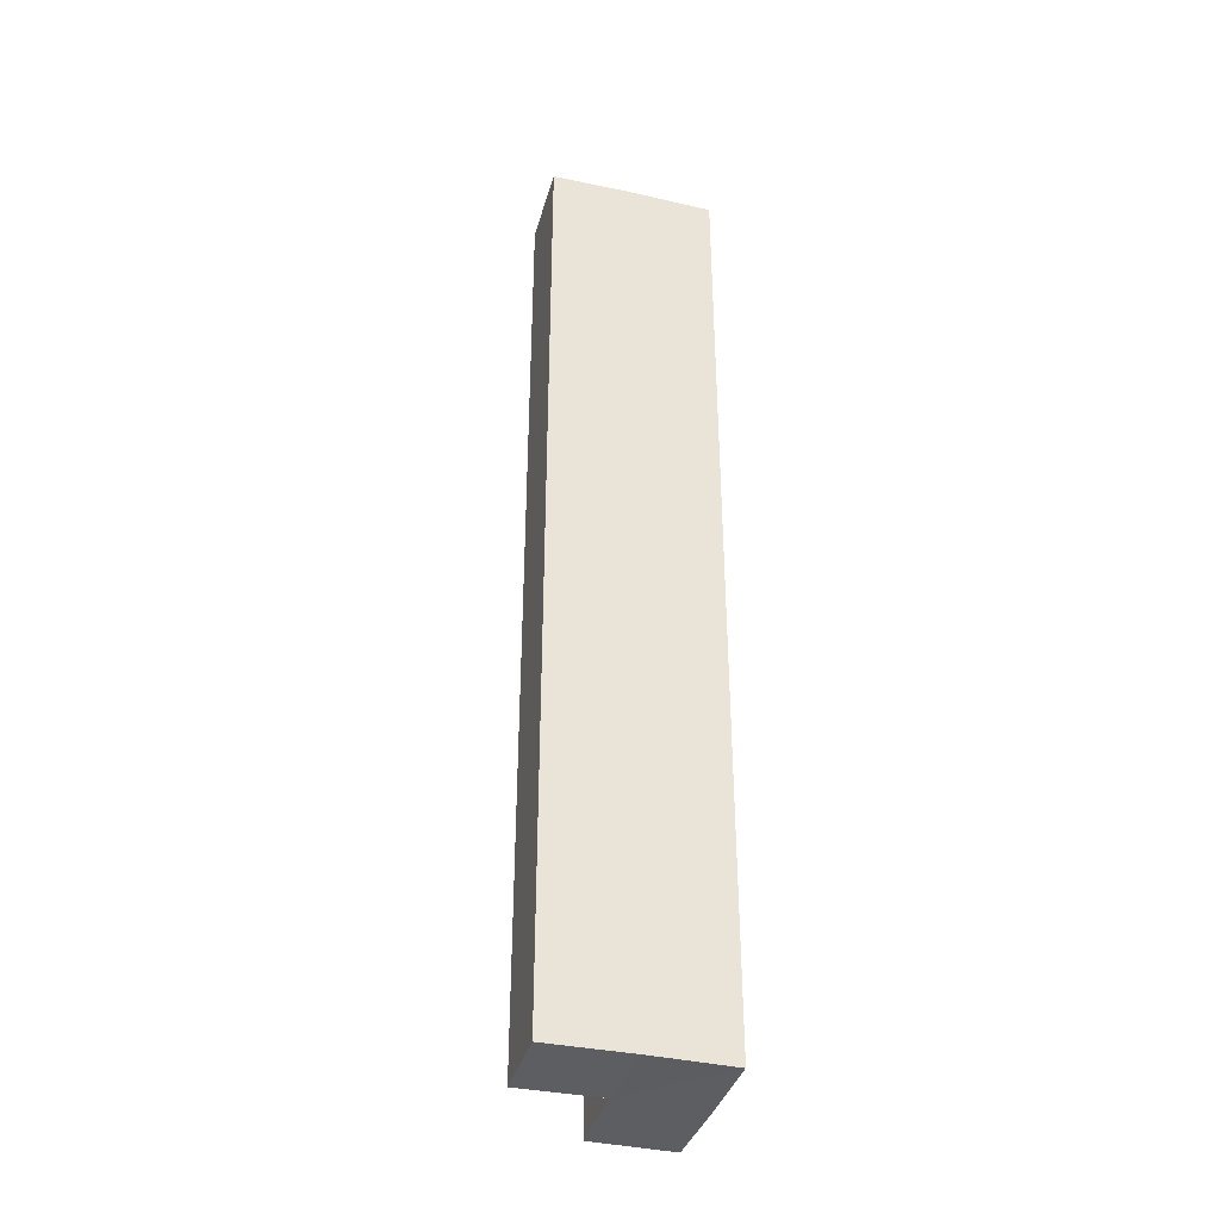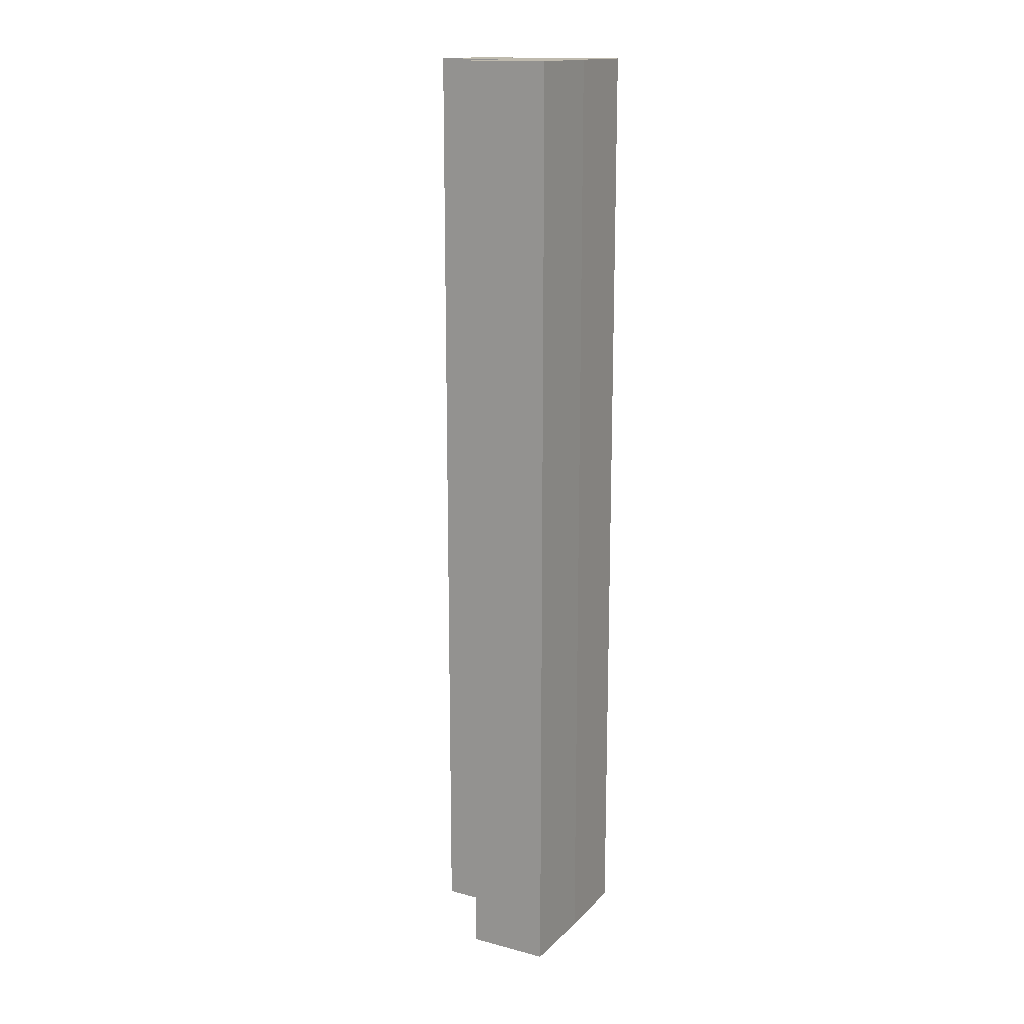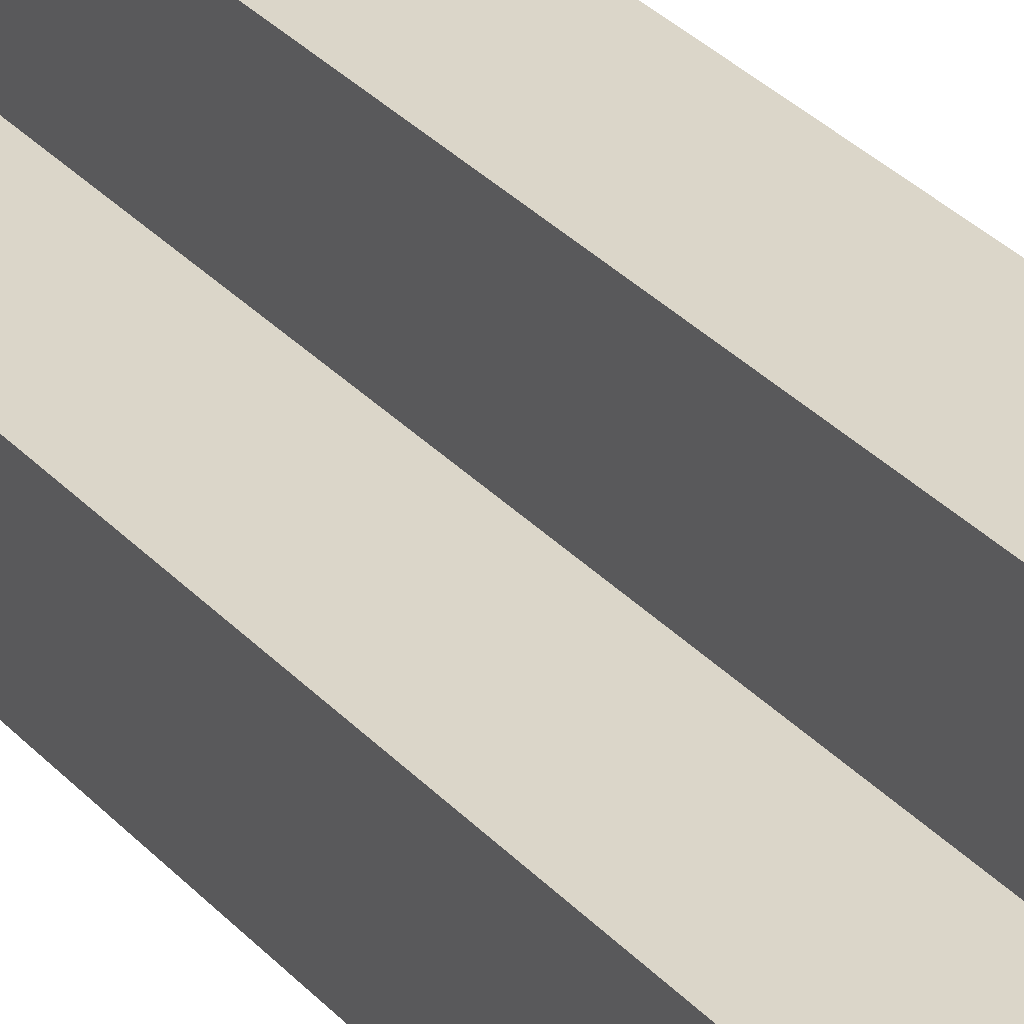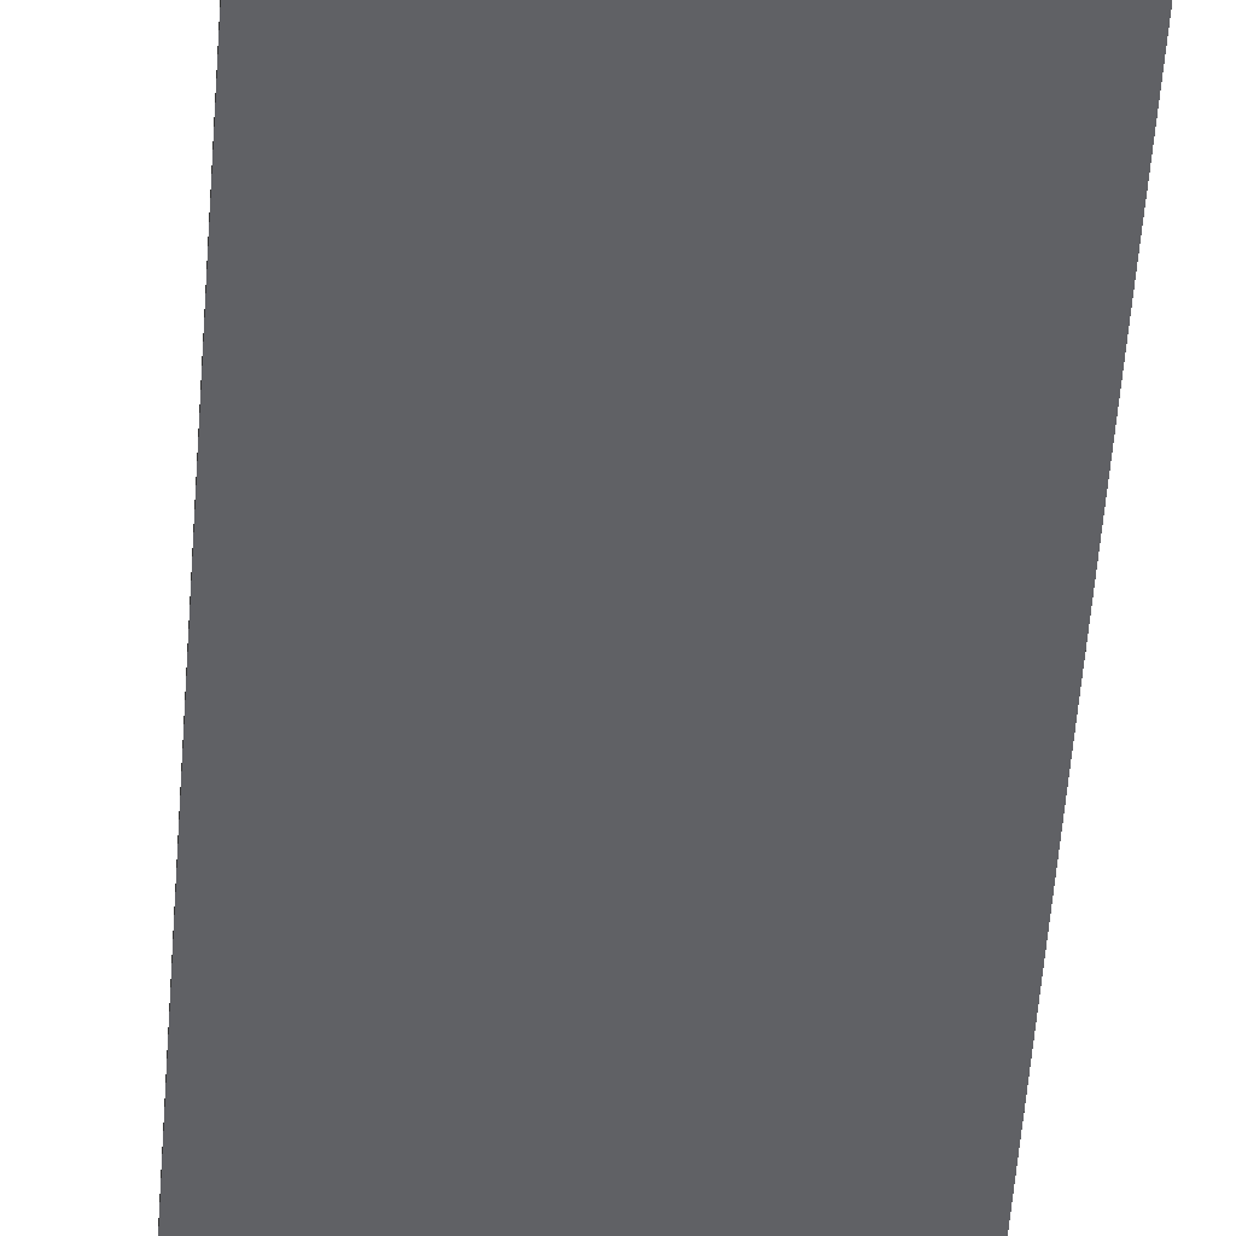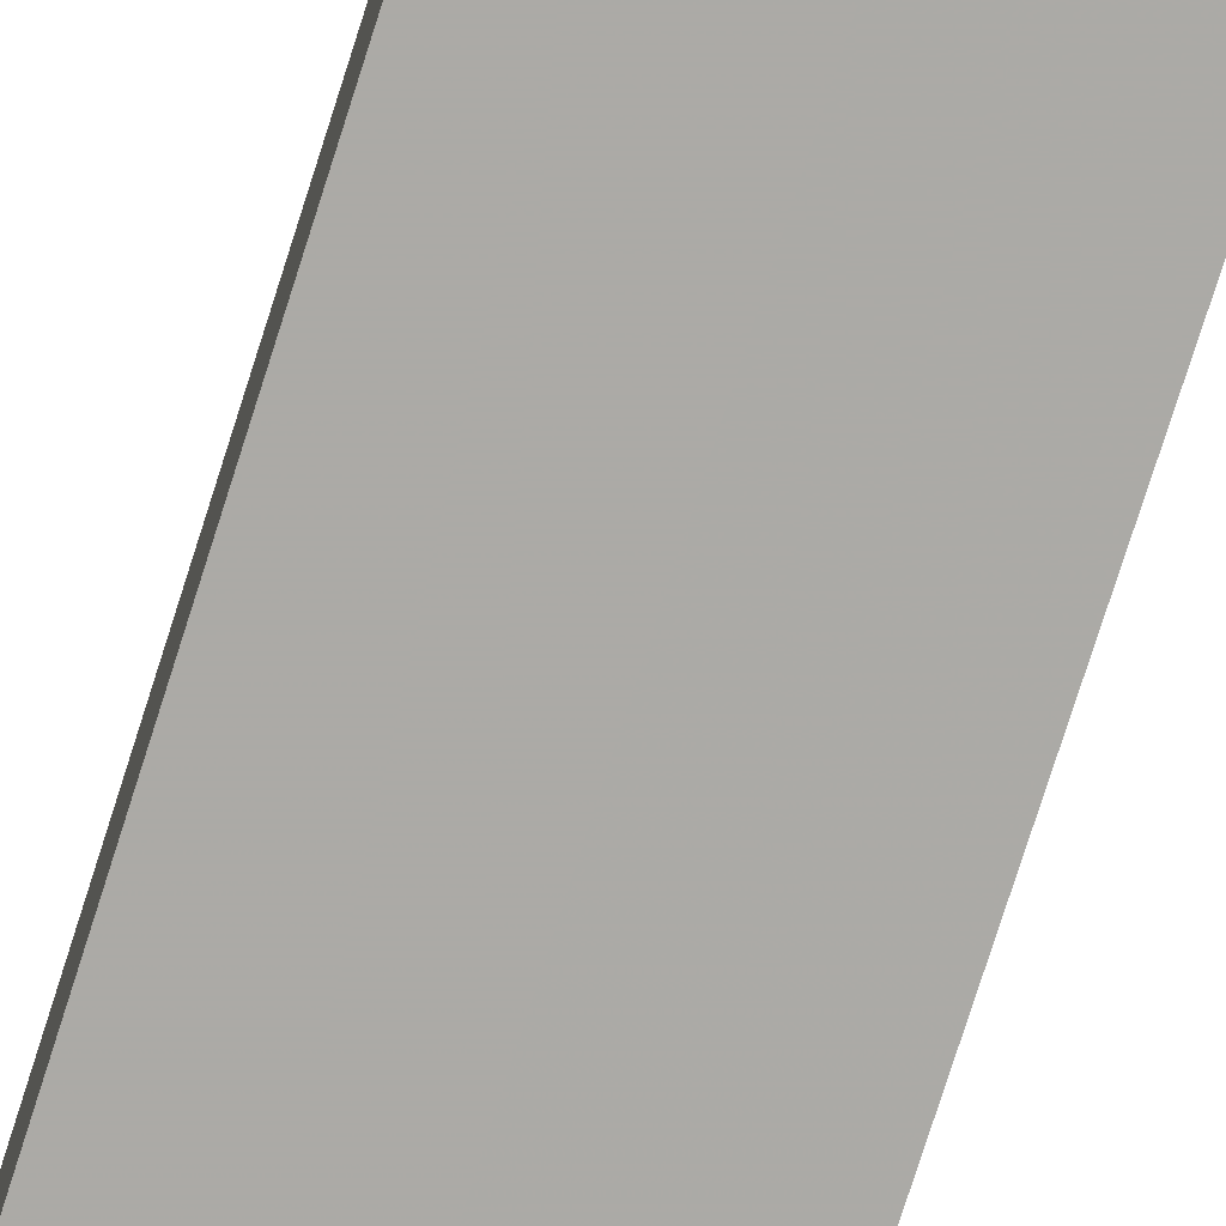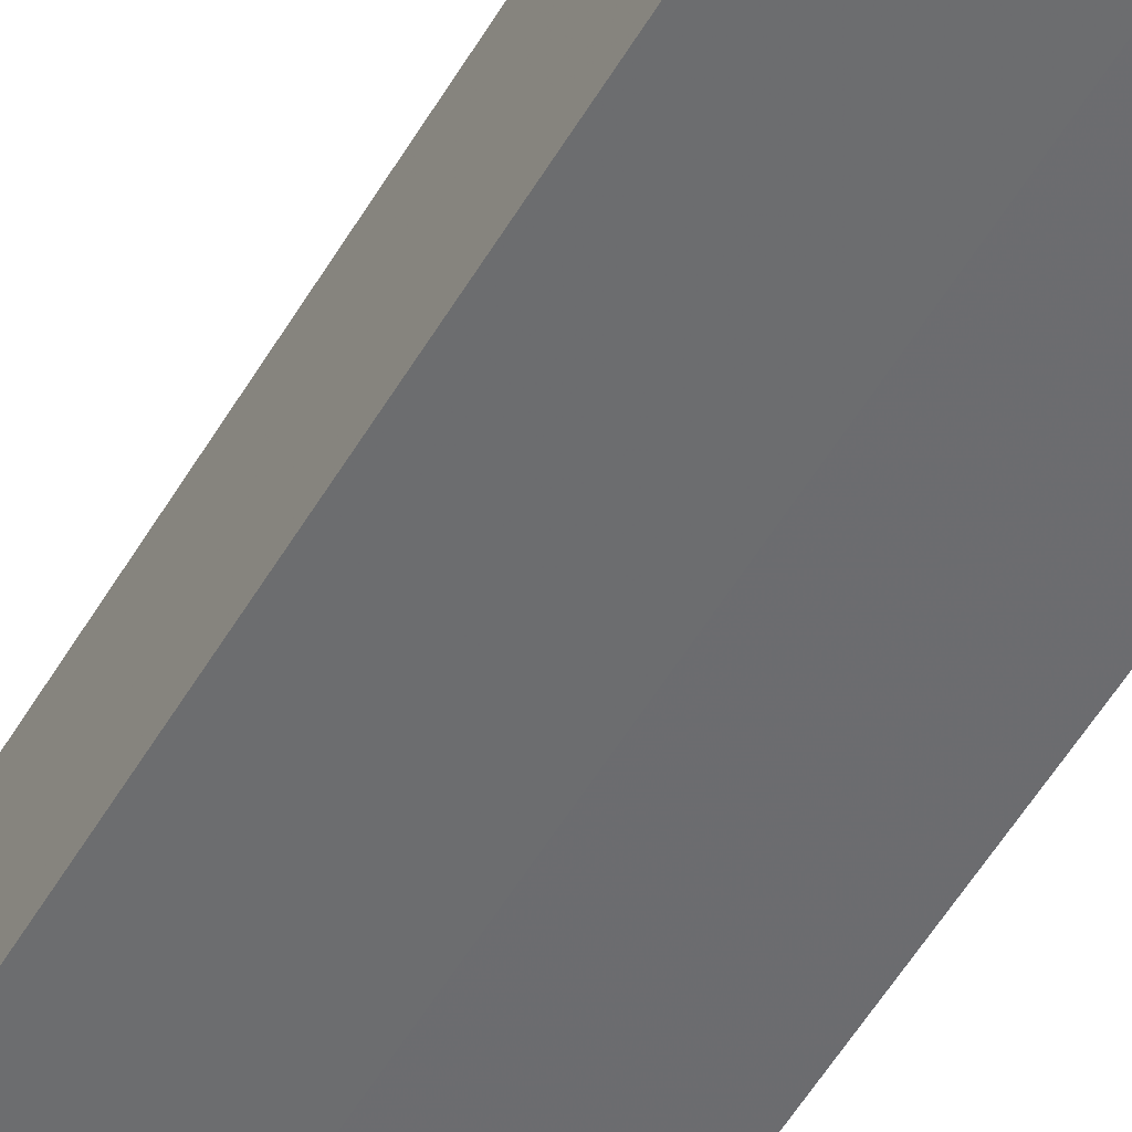
<metadata>
{"format":"obj","ext":"obj","renderer":"f3d","projection":"perspective","resolution":1024,"background":"white","views":[{"elev":-37.4,"azim":-105.8,"up":"+Z"},{"elev":15.6,"azim":-151.4,"up":"+Z"},{"elev":30.0,"azim":146.9,"up":"+Y"},{"elev":-48.1,"azim":176.1,"up":"+Y"},{"elev":-75.9,"azim":162.5,"up":"+Y"},{"elev":-53.8,"azim":150.2,"up":"+Y"}]}
</metadata>
<code>
o 29713
v 2223 1883 21.77
v 2223 1883 21.77
v 2223 1883 21.88
v 2223 1883 21.77
v 2223 1883 21.88
v 2223 1883 21.77
v 2223 1883 21.77
v 2223 1883 21.77
v 2223 1883 21.77
v 2223 1883 21.77
v 2223 1883 21.77
v 2223 1883 21.77
v 2223 1883 21.88
v 2223 1883 21.88
v 2223 1883 21.88
v 2223 1883 21.77
v 2223 1883 21.77
v 2223 1883 21.77
v 2223 1883 21.77
v 2223 1883 21.88
v 2223 1883 21.88
v 2223 1883 21.88
v 2223 1883 21.77
v 2223 1883 21.77
v 2223 1883 21.88
v 2223 1883 21.77
v 2223 1883 21.77
v 2223 1883 21.88
v 2223 1883 21.77
v 2223 1883 21.88
v 2223 1883 21.77
v 2223 1883 21.77
v 2223 1883 21.77
v 2223 1883 21.88
v 2223 1883 21.77
v 2223 1883 21.77
v 2223 1883 21.88
v 2223 1883 21.77
v 2223 1883 21.88
v 2223 1883 21.88
v 2223 1883 21.88
v 2223 1883 21.77
v 2223 1883 21.77
v 2223 1883 21.77
v 2223 1883 21.88
v 2223 1883 21.88
v 2223 1883 21.88
v 2223 1883 21.88
v 2223 1883 21.88
v 2223 1883 21.88
v 2223 1883 21.88
v 2223 1883 21.88
f 1 2 3
f 3 4 5
f 6 4 7
f 8 9 4
f 8 10 9
f 8 11 10
f 8 12 11
f 13 10 14
f 15 16 13
f 17 18 15
f 18 19 20
f 21 12 22
f 23 24 12
f 25 26 21
f 27 23 28
f 28 29 30
f 31 32 25
f 32 33 34
f 35 36 37
f 37 38 39
f 40 41 39
f 42 43 40
f 40 44 45
f 46 47 41
f 46 48 47
f 46 49 48
f 46 50 49
f 51 52 50

</code>
